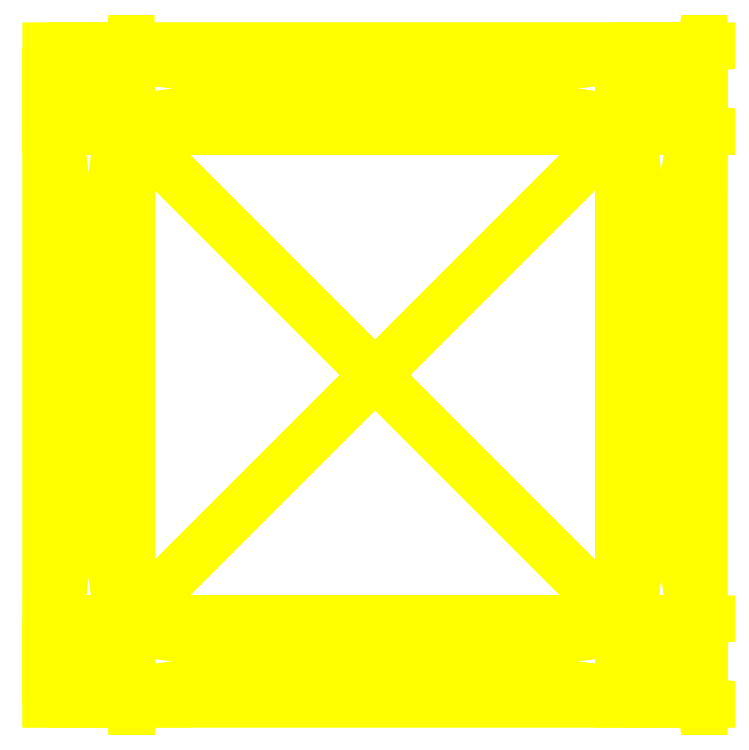
<metadata>
{"format":"dxf","ext":"dxf","renderer":"ezdxf+matplotlib","layout":"modelspace","background":"white","min_lineweight":24,"dpi":150}
</metadata>
<code>
0
SECTION
2
ENTITIES
0
POLYLINE
8
OBJECT000
66
1
70
64
71
8
72
12
0
VERTEX
8
OBJECT000
10
0
20
896
30
-48
70
192
0
VERTEX
8
OBJECT000
10
0
20
896
30
-64
70
192
0
VERTEX
8
OBJECT000
10
-128
20
896
30
-64
70
192
0
VERTEX
8
OBJECT000
10
-128
20
896
30
-48
70
192
0
VERTEX
8
OBJECT000
10
-128
20
1024
30
-48
70
192
0
VERTEX
8
OBJECT000
10
-128
20
1024
30
-64
70
192
0
VERTEX
8
OBJECT000
10
0
20
1024
30
-64
70
192
0
VERTEX
8
OBJECT000
10
0
20
1024
30
-48
70
192
0
VERTEX
8
OBJECT000
10
0
20
0
30
0
70
128
71
2
72
3
73
-4
0
VERTEX
8
OBJECT000
10
0
20
0
30
0
70
128
71
-2
72
4
73
1
0
VERTEX
8
OBJECT000
10
0
20
0
30
0
70
128
71
6
72
7
73
-8
0
VERTEX
8
OBJECT000
10
0
20
0
30
0
70
128
71
-6
72
8
73
5
0
VERTEX
8
OBJECT000
10
0
20
0
30
0
70
128
71
3
72
6
73
-5
0
VERTEX
8
OBJECT000
10
0
20
0
30
0
70
128
71
-3
72
5
73
4
0
VERTEX
8
OBJECT000
10
0
20
0
30
0
70
128
71
7
72
2
73
-1
0
VERTEX
8
OBJECT000
10
0
20
0
30
0
70
128
71
-7
72
1
73
8
0
VERTEX
8
OBJECT000
10
0
20
0
30
0
70
128
71
6
72
3
73
-2
0
VERTEX
8
OBJECT000
10
0
20
0
30
0
70
128
71
-6
72
2
73
7
0
VERTEX
8
OBJECT000
10
0
20
0
30
0
70
128
71
4
72
5
73
-8
0
VERTEX
8
OBJECT000
10
0
20
0
30
0
70
128
71
-4
72
8
73
1
0
SEQEND
8
OBJECT000
0
POLYLINE
8
OBJECT001
66
1
70
64
71
8
72
12
0
VERTEX
8
OBJECT001
10
-112
20
896
30
64
70
192
0
VERTEX
8
OBJECT001
10
-112
20
896
30
48
70
192
0
VERTEX
8
OBJECT001
10
-128
20
896
30
48
70
192
0
VERTEX
8
OBJECT001
10
-128
20
896
30
64
70
192
0
VERTEX
8
OBJECT001
10
-128
20
1024
30
64
70
192
0
VERTEX
8
OBJECT001
10
-128
20
1024
30
48
70
192
0
VERTEX
8
OBJECT001
10
-112
20
1024
30
48
70
192
0
VERTEX
8
OBJECT001
10
-112
20
1024
30
64
70
192
0
VERTEX
8
OBJECT001
10
0
20
0
30
0
70
128
71
2
72
3
73
-4
0
VERTEX
8
OBJECT001
10
0
20
0
30
0
70
128
71
-2
72
4
73
1
0
VERTEX
8
OBJECT001
10
0
20
0
30
0
70
128
71
6
72
7
73
-8
0
VERTEX
8
OBJECT001
10
0
20
0
30
0
70
128
71
-6
72
8
73
5
0
VERTEX
8
OBJECT001
10
0
20
0
30
0
70
128
71
3
72
6
73
-5
0
VERTEX
8
OBJECT001
10
0
20
0
30
0
70
128
71
-3
72
5
73
4
0
VERTEX
8
OBJECT001
10
0
20
0
30
0
70
128
71
7
72
2
73
-1
0
VERTEX
8
OBJECT001
10
0
20
0
30
0
70
128
71
-7
72
1
73
8
0
VERTEX
8
OBJECT001
10
0
20
0
30
0
70
128
71
4
72
5
73
-8
0
VERTEX
8
OBJECT001
10
0
20
0
30
0
70
128
71
-4
72
8
73
1
0
VERTEX
8
OBJECT001
10
0
20
0
30
0
70
128
71
6
72
3
73
-2
0
VERTEX
8
OBJECT001
10
0
20
0
30
0
70
128
71
-6
72
2
73
7
0
SEQEND
8
OBJECT001
0
POLYLINE
8
OBJECT002
66
1
70
64
71
8
72
12
0
VERTEX
8
OBJECT002
10
-128
20
912
30
48
70
192
0
VERTEX
8
OBJECT002
10
-128
20
912
30
-48
70
192
0
VERTEX
8
OBJECT002
10
-112
20
912
30
-48
70
192
0
VERTEX
8
OBJECT002
10
-112
20
912
30
48
70
192
0
VERTEX
8
OBJECT002
10
-128
20
896
30
-48
70
192
0
VERTEX
8
OBJECT002
10
-128
20
896
30
48
70
192
0
VERTEX
8
OBJECT002
10
-112
20
896
30
-48
70
192
0
VERTEX
8
OBJECT002
10
-112
20
896
30
48
70
192
0
VERTEX
8
OBJECT002
10
0
20
0
30
0
70
128
71
2
72
3
73
-4
0
VERTEX
8
OBJECT002
10
0
20
0
30
0
70
128
71
-2
72
4
73
1
0
VERTEX
8
OBJECT002
10
0
20
0
30
0
70
128
71
2
72
1
73
-6
0
VERTEX
8
OBJECT002
10
0
20
0
30
0
70
128
71
-2
72
6
73
5
0
VERTEX
8
OBJECT002
10
0
20
0
30
0
70
128
71
3
72
7
73
-8
0
VERTEX
8
OBJECT002
10
0
20
0
30
0
70
128
71
-3
72
8
73
4
0
VERTEX
8
OBJECT002
10
0
20
0
30
0
70
128
71
2
72
5
73
-7
0
VERTEX
8
OBJECT002
10
0
20
0
30
0
70
128
71
-2
72
7
73
3
0
VERTEX
8
OBJECT002
10
0
20
0
30
0
70
128
71
1
72
4
73
-8
0
VERTEX
8
OBJECT002
10
0
20
0
30
0
70
128
71
-1
72
8
73
6
0
VERTEX
8
OBJECT002
10
0
20
0
30
0
70
128
71
7
72
5
73
-6
0
VERTEX
8
OBJECT002
10
0
20
0
30
0
70
128
71
-7
72
6
73
8
0
SEQEND
8
OBJECT002
0
POLYLINE
8
OBJECT003
66
1
70
64
71
8
72
12
0
VERTEX
8
OBJECT003
10
-16
20
912
30
48
70
192
0
VERTEX
8
OBJECT003
10
-16
20
912
30
-48
70
192
0
VERTEX
8
OBJECT003
10
0
20
912
30
-48
70
192
0
VERTEX
8
OBJECT003
10
0
20
912
30
48
70
192
0
VERTEX
8
OBJECT003
10
-16
20
896
30
-48
70
192
0
VERTEX
8
OBJECT003
10
-16
20
896
30
48
70
192
0
VERTEX
8
OBJECT003
10
0
20
896
30
-48
70
192
0
VERTEX
8
OBJECT003
10
0
20
896
30
48
70
192
0
VERTEX
8
OBJECT003
10
0
20
0
30
0
70
128
71
2
72
3
73
-4
0
VERTEX
8
OBJECT003
10
0
20
0
30
0
70
128
71
-2
72
4
73
1
0
VERTEX
8
OBJECT003
10
0
20
0
30
0
70
128
71
2
72
1
73
-6
0
VERTEX
8
OBJECT003
10
0
20
0
30
0
70
128
71
-2
72
6
73
5
0
VERTEX
8
OBJECT003
10
0
20
0
30
0
70
128
71
3
72
7
73
-8
0
VERTEX
8
OBJECT003
10
0
20
0
30
0
70
128
71
-3
72
8
73
4
0
VERTEX
8
OBJECT003
10
0
20
0
30
0
70
128
71
2
72
5
73
-7
0
VERTEX
8
OBJECT003
10
0
20
0
30
0
70
128
71
-2
72
7
73
3
0
VERTEX
8
OBJECT003
10
0
20
0
30
0
70
128
71
1
72
4
73
-8
0
VERTEX
8
OBJECT003
10
0
20
0
30
0
70
128
71
-1
72
8
73
6
0
VERTEX
8
OBJECT003
10
0
20
0
30
0
70
128
71
7
72
5
73
-6
0
VERTEX
8
OBJECT003
10
0
20
0
30
0
70
128
71
-7
72
6
73
8
0
SEQEND
8
OBJECT003
0
POLYLINE
8
OBJECT004
66
1
70
64
71
8
72
12
0
VERTEX
8
OBJECT004
10
-16
20
1024
30
48
70
192
0
VERTEX
8
OBJECT004
10
-16
20
1024
30
-48
70
192
0
VERTEX
8
OBJECT004
10
0
20
1024
30
-48
70
192
0
VERTEX
8
OBJECT004
10
0
20
1024
30
48
70
192
0
VERTEX
8
OBJECT004
10
-16
20
1008
30
-48
70
192
0
VERTEX
8
OBJECT004
10
-16
20
1008
30
48
70
192
0
VERTEX
8
OBJECT004
10
0
20
1008
30
-48
70
192
0
VERTEX
8
OBJECT004
10
0
20
1008
30
48
70
192
0
VERTEX
8
OBJECT004
10
0
20
0
30
0
70
128
71
2
72
3
73
-4
0
VERTEX
8
OBJECT004
10
0
20
0
30
0
70
128
71
-2
72
4
73
1
0
VERTEX
8
OBJECT004
10
0
20
0
30
0
70
128
71
2
72
1
73
-6
0
VERTEX
8
OBJECT004
10
0
20
0
30
0
70
128
71
-2
72
6
73
5
0
VERTEX
8
OBJECT004
10
0
20
0
30
0
70
128
71
3
72
7
73
-8
0
VERTEX
8
OBJECT004
10
0
20
0
30
0
70
128
71
-3
72
8
73
4
0
VERTEX
8
OBJECT004
10
0
20
0
30
0
70
128
71
2
72
5
73
-7
0
VERTEX
8
OBJECT004
10
0
20
0
30
0
70
128
71
-2
72
7
73
3
0
VERTEX
8
OBJECT004
10
0
20
0
30
0
70
128
71
1
72
4
73
-8
0
VERTEX
8
OBJECT004
10
0
20
0
30
0
70
128
71
-1
72
8
73
6
0
VERTEX
8
OBJECT004
10
0
20
0
30
0
70
128
71
7
72
5
73
-6
0
VERTEX
8
OBJECT004
10
0
20
0
30
0
70
128
71
-7
72
6
73
8
0
SEQEND
8
OBJECT004
0
POLYLINE
8
OBJECT005
66
1
70
64
71
8
72
12
0
VERTEX
8
OBJECT005
10
-128
20
1024
30
48
70
192
0
VERTEX
8
OBJECT005
10
-128
20
1024
30
-48
70
192
0
VERTEX
8
OBJECT005
10
-112
20
1024
30
-48
70
192
0
VERTEX
8
OBJECT005
10
-112
20
1024
30
48
70
192
0
VERTEX
8
OBJECT005
10
-128
20
1008
30
-48
70
192
0
VERTEX
8
OBJECT005
10
-128
20
1008
30
48
70
192
0
VERTEX
8
OBJECT005
10
-112
20
1008
30
-48
70
192
0
VERTEX
8
OBJECT005
10
-112
20
1008
30
48
70
192
0
VERTEX
8
OBJECT005
10
0
20
0
30
0
70
128
71
2
72
3
73
-4
0
VERTEX
8
OBJECT005
10
0
20
0
30
0
70
128
71
-2
72
4
73
1
0
VERTEX
8
OBJECT005
10
0
20
0
30
0
70
128
71
2
72
1
73
-6
0
VERTEX
8
OBJECT005
10
0
20
0
30
0
70
128
71
-2
72
6
73
5
0
VERTEX
8
OBJECT005
10
0
20
0
30
0
70
128
71
3
72
7
73
-8
0
VERTEX
8
OBJECT005
10
0
20
0
30
0
70
128
71
-3
72
8
73
4
0
VERTEX
8
OBJECT005
10
0
20
0
30
0
70
128
71
2
72
5
73
-7
0
VERTEX
8
OBJECT005
10
0
20
0
30
0
70
128
71
-2
72
7
73
3
0
VERTEX
8
OBJECT005
10
0
20
0
30
0
70
128
71
1
72
4
73
-8
0
VERTEX
8
OBJECT005
10
0
20
0
30
0
70
128
71
-1
72
8
73
6
0
VERTEX
8
OBJECT005
10
0
20
0
30
0
70
128
71
7
72
5
73
-6
0
VERTEX
8
OBJECT005
10
0
20
0
30
0
70
128
71
-7
72
6
73
8
0
SEQEND
8
OBJECT005
0
POLYLINE
8
OBJECT006
66
1
70
64
71
8
72
12
0
VERTEX
8
OBJECT006
10
0
20
896
30
64
70
192
0
VERTEX
8
OBJECT006
10
0
20
896
30
48
70
192
0
VERTEX
8
OBJECT006
10
-16
20
896
30
48
70
192
0
VERTEX
8
OBJECT006
10
-16
20
896
30
64
70
192
0
VERTEX
8
OBJECT006
10
-16
20
1024
30
64
70
192
0
VERTEX
8
OBJECT006
10
-16
20
1024
30
48
70
192
0
VERTEX
8
OBJECT006
10
0
20
1024
30
48
70
192
0
VERTEX
8
OBJECT006
10
0
20
1024
30
64
70
192
0
VERTEX
8
OBJECT006
10
0
20
0
30
0
70
128
71
2
72
3
73
-4
0
VERTEX
8
OBJECT006
10
0
20
0
30
0
70
128
71
-2
72
4
73
1
0
VERTEX
8
OBJECT006
10
0
20
0
30
0
70
128
71
6
72
7
73
-8
0
VERTEX
8
OBJECT006
10
0
20
0
30
0
70
128
71
-6
72
8
73
5
0
VERTEX
8
OBJECT006
10
0
20
0
30
0
70
128
71
3
72
6
73
-5
0
VERTEX
8
OBJECT006
10
0
20
0
30
0
70
128
71
-3
72
5
73
4
0
VERTEX
8
OBJECT006
10
0
20
0
30
0
70
128
71
7
72
2
73
-1
0
VERTEX
8
OBJECT006
10
0
20
0
30
0
70
128
71
-7
72
1
73
8
0
VERTEX
8
OBJECT006
10
0
20
0
30
0
70
128
71
4
72
5
73
-8
0
VERTEX
8
OBJECT006
10
0
20
0
30
0
70
128
71
-4
72
8
73
1
0
VERTEX
8
OBJECT006
10
0
20
0
30
0
70
128
71
6
72
3
73
-2
0
VERTEX
8
OBJECT006
10
0
20
0
30
0
70
128
71
-6
72
2
73
7
0
SEQEND
8
OBJECT006
0
POLYLINE
8
OBJECT007
66
1
70
64
71
8
72
12
0
VERTEX
8
OBJECT007
10
0
20
896
30
64
70
192
0
VERTEX
8
OBJECT007
10
0
20
896
30
48
70
192
0
VERTEX
8
OBJECT007
10
-128
20
896
30
48
70
192
0
VERTEX
8
OBJECT007
10
-128
20
896
30
64
70
192
0
VERTEX
8
OBJECT007
10
-128
20
912
30
64
70
192
0
VERTEX
8
OBJECT007
10
-128
20
912
30
48
70
192
0
VERTEX
8
OBJECT007
10
0
20
912
30
48
70
192
0
VERTEX
8
OBJECT007
10
0
20
912
30
64
70
192
0
VERTEX
8
OBJECT007
10
0
20
0
30
0
70
128
71
2
72
3
73
-4
0
VERTEX
8
OBJECT007
10
0
20
0
30
0
70
128
71
-2
72
4
73
1
0
VERTEX
8
OBJECT007
10
0
20
0
30
0
70
128
71
6
72
7
73
-8
0
VERTEX
8
OBJECT007
10
0
20
0
30
0
70
128
71
-6
72
8
73
5
0
VERTEX
8
OBJECT007
10
0
20
0
30
0
70
128
71
3
72
6
73
-5
0
VERTEX
8
OBJECT007
10
0
20
0
30
0
70
128
71
-3
72
5
73
4
0
VERTEX
8
OBJECT007
10
0
20
0
30
0
70
128
71
7
72
2
73
-1
0
VERTEX
8
OBJECT007
10
0
20
0
30
0
70
128
71
-7
72
1
73
8
0
VERTEX
8
OBJECT007
10
0
20
0
30
0
70
128
71
6
72
3
73
-2
0
VERTEX
8
OBJECT007
10
0
20
0
30
0
70
128
71
-6
72
2
73
7
0
VERTEX
8
OBJECT007
10
0
20
0
30
0
70
128
71
4
72
5
73
-8
0
VERTEX
8
OBJECT007
10
0
20
0
30
0
70
128
71
-4
72
8
73
1
0
SEQEND
8
OBJECT007
0
POLYLINE
8
OBJECT008
66
1
70
64
71
8
72
12
0
VERTEX
8
OBJECT008
10
0
20
1008
30
64
70
192
0
VERTEX
8
OBJECT008
10
0
20
1008
30
48
70
192
0
VERTEX
8
OBJECT008
10
-128
20
1008
30
48
70
192
0
VERTEX
8
OBJECT008
10
-128
20
1008
30
64
70
192
0
VERTEX
8
OBJECT008
10
-128
20
1024
30
64
70
192
0
VERTEX
8
OBJECT008
10
-128
20
1024
30
48
70
192
0
VERTEX
8
OBJECT008
10
0
20
1024
30
48
70
192
0
VERTEX
8
OBJECT008
10
0
20
1024
30
64
70
192
0
VERTEX
8
OBJECT008
10
0
20
0
30
0
70
128
71
2
72
3
73
-4
0
VERTEX
8
OBJECT008
10
0
20
0
30
0
70
128
71
-2
72
4
73
1
0
VERTEX
8
OBJECT008
10
0
20
0
30
0
70
128
71
6
72
7
73
-8
0
VERTEX
8
OBJECT008
10
0
20
0
30
0
70
128
71
-6
72
8
73
5
0
VERTEX
8
OBJECT008
10
0
20
0
30
0
70
128
71
3
72
6
73
-5
0
VERTEX
8
OBJECT008
10
0
20
0
30
0
70
128
71
-3
72
5
73
4
0
VERTEX
8
OBJECT008
10
0
20
0
30
0
70
128
71
7
72
2
73
-1
0
VERTEX
8
OBJECT008
10
0
20
0
30
0
70
128
71
-7
72
1
73
8
0
VERTEX
8
OBJECT008
10
0
20
0
30
0
70
128
71
6
72
3
73
-2
0
VERTEX
8
OBJECT008
10
0
20
0
30
0
70
128
71
-6
72
2
73
7
0
VERTEX
8
OBJECT008
10
0
20
0
30
0
70
128
71
4
72
5
73
-8
0
VERTEX
8
OBJECT008
10
0
20
0
30
0
70
128
71
-4
72
8
73
1
0
SEQEND
8
OBJECT008
0
ENDSEC
0
EOF

</code>
